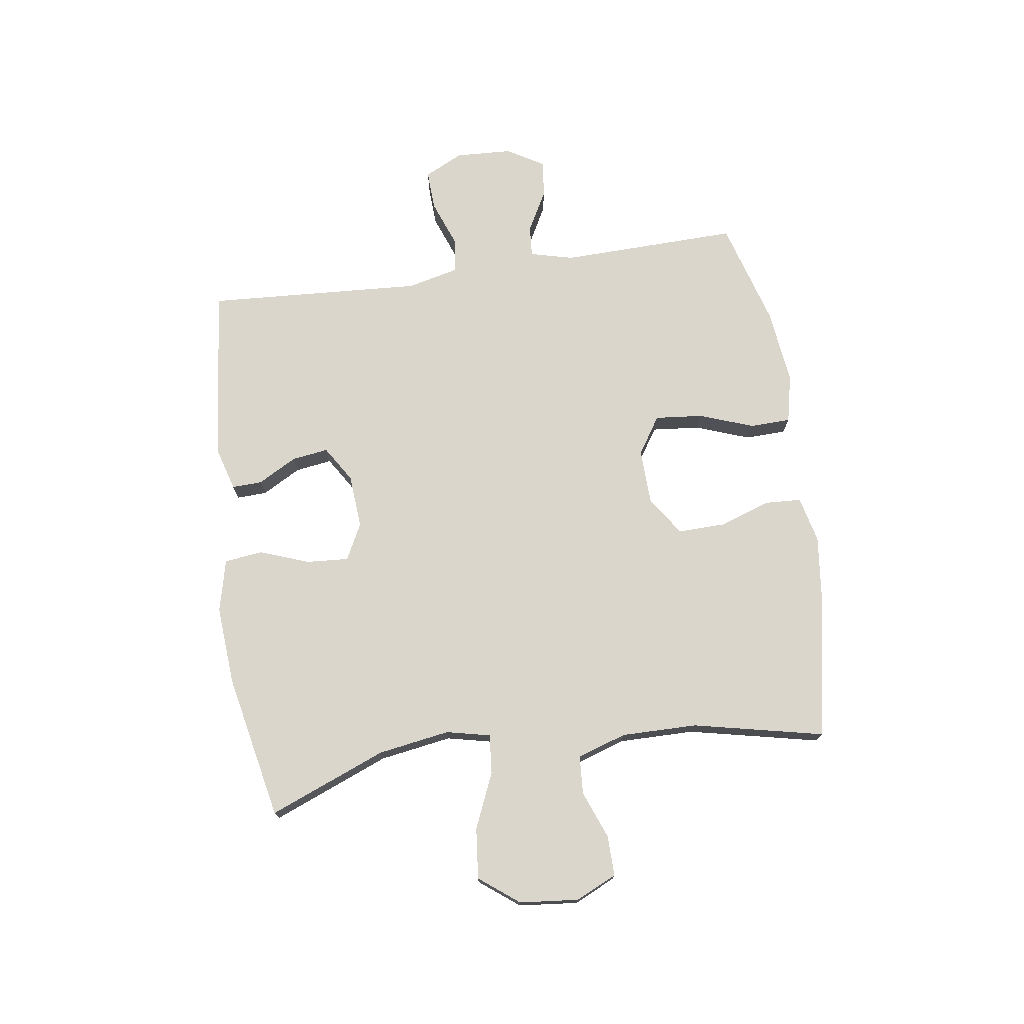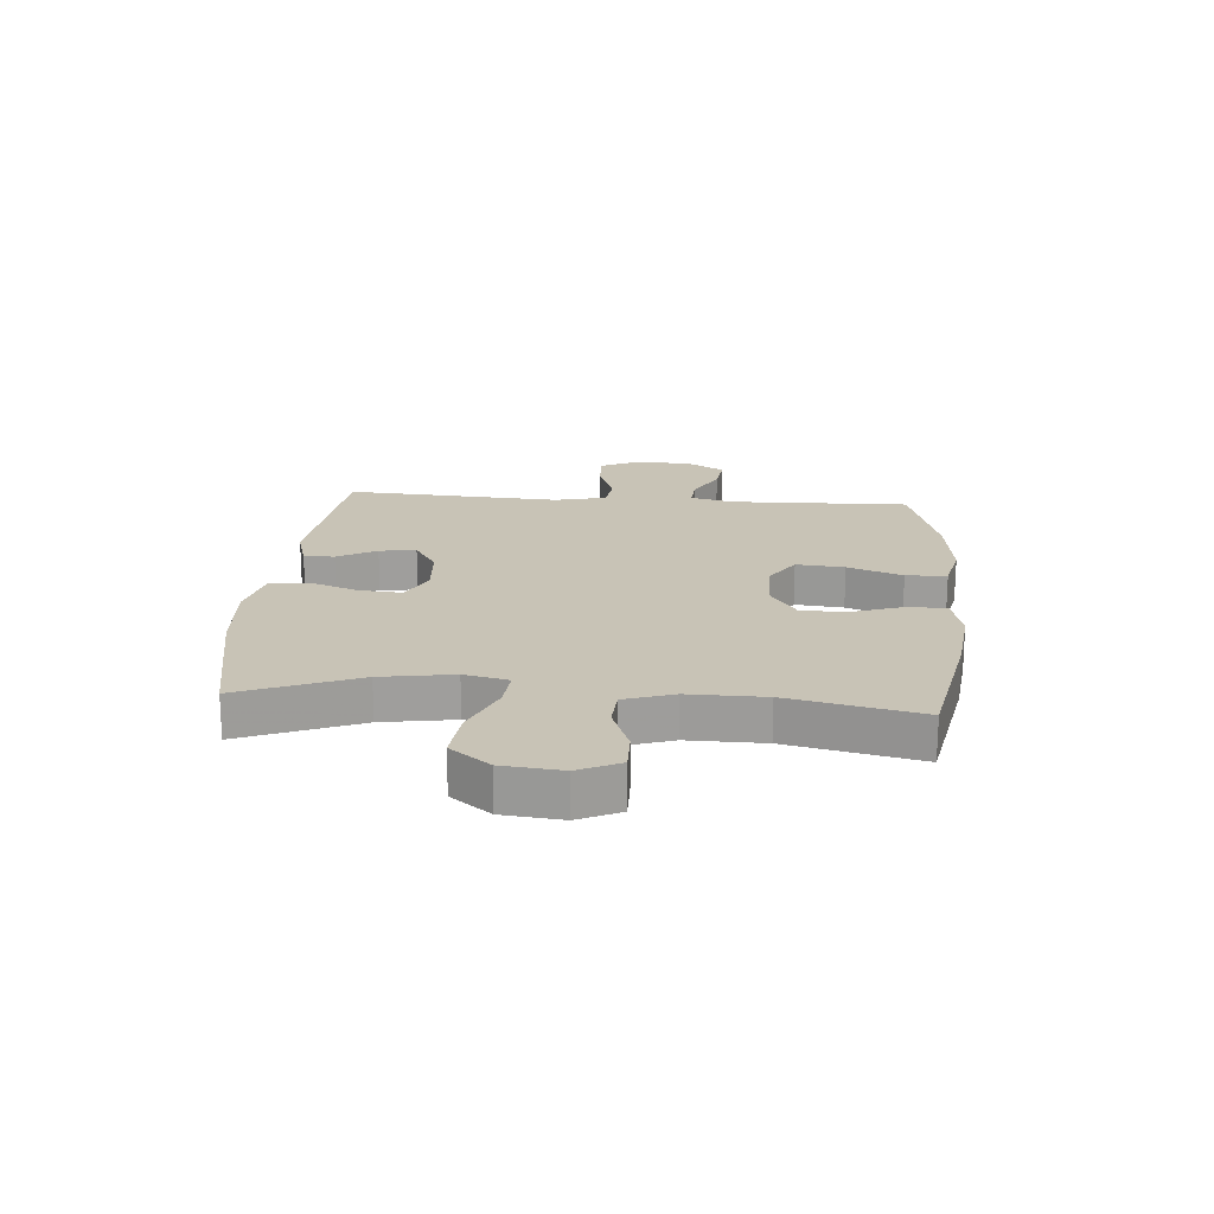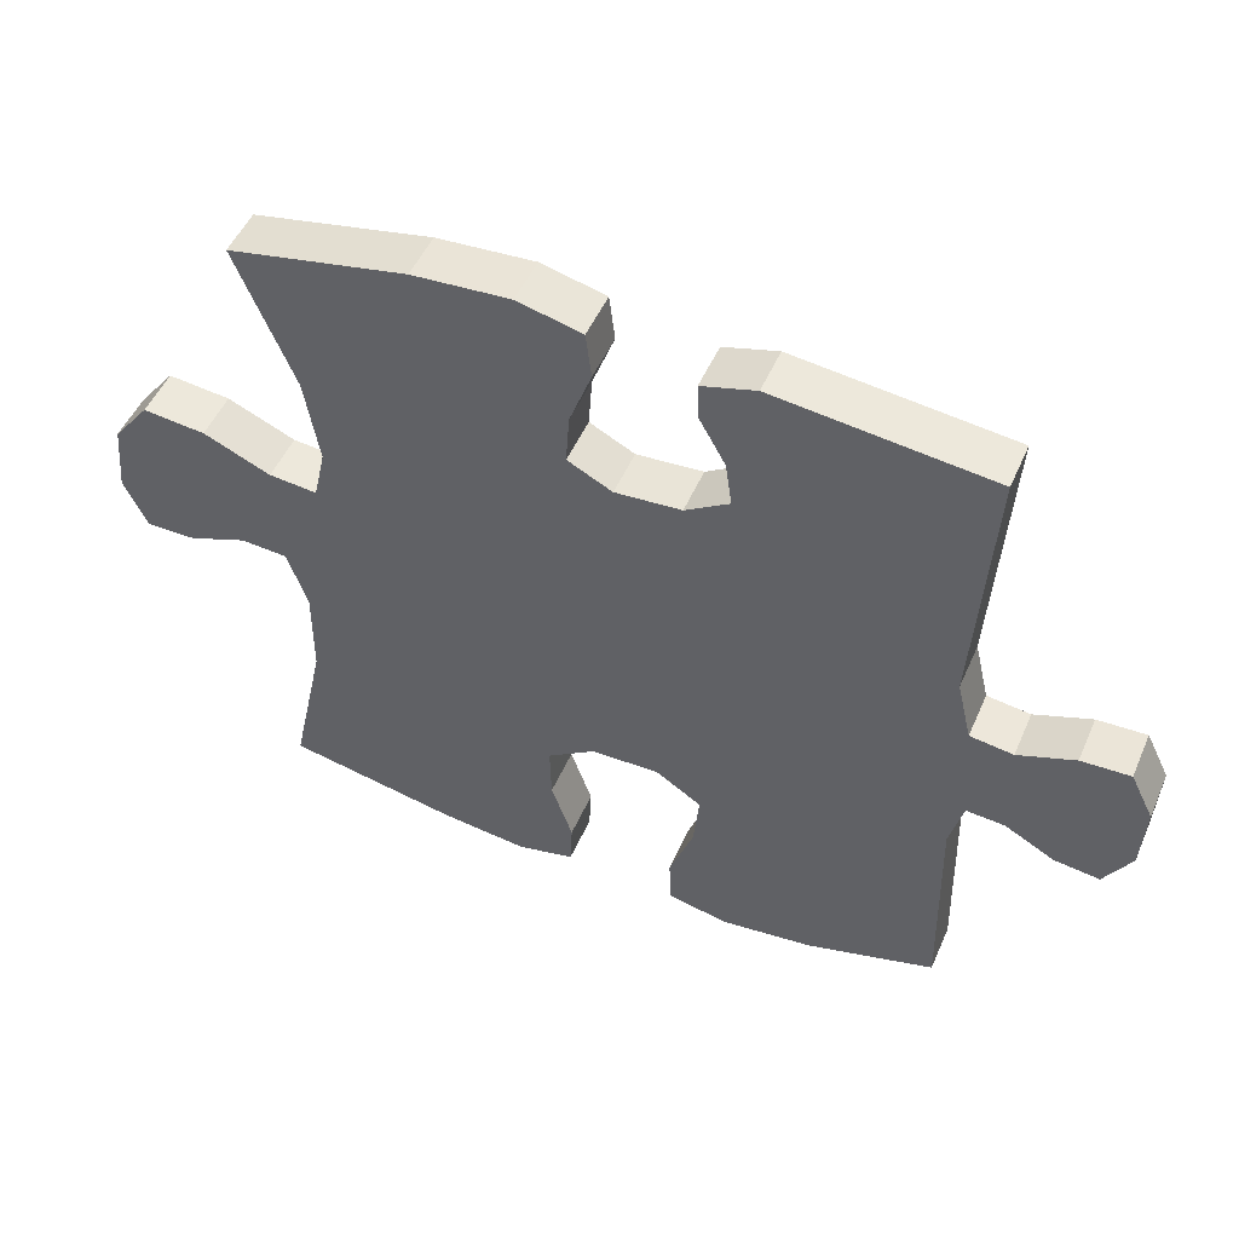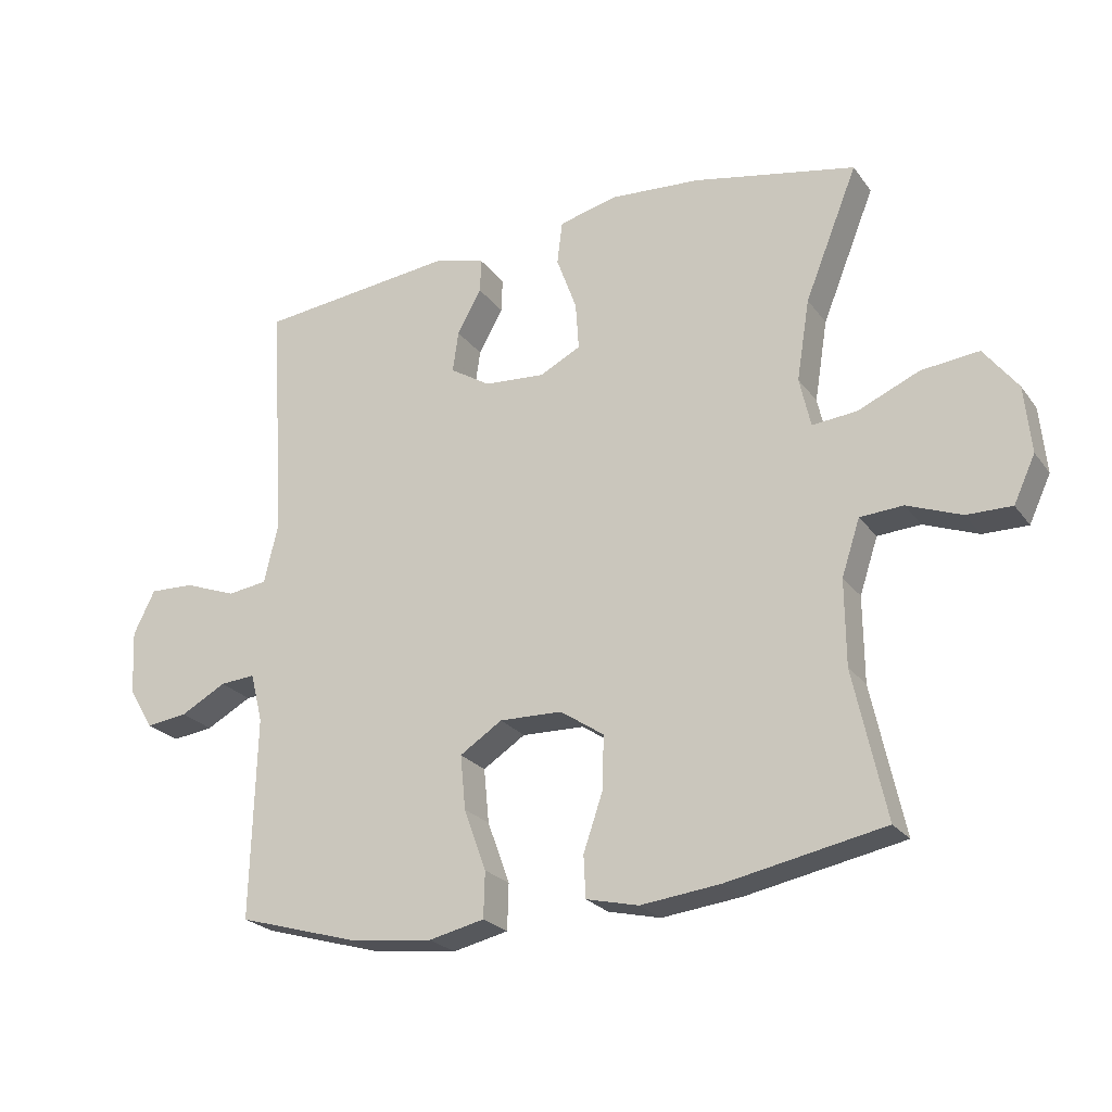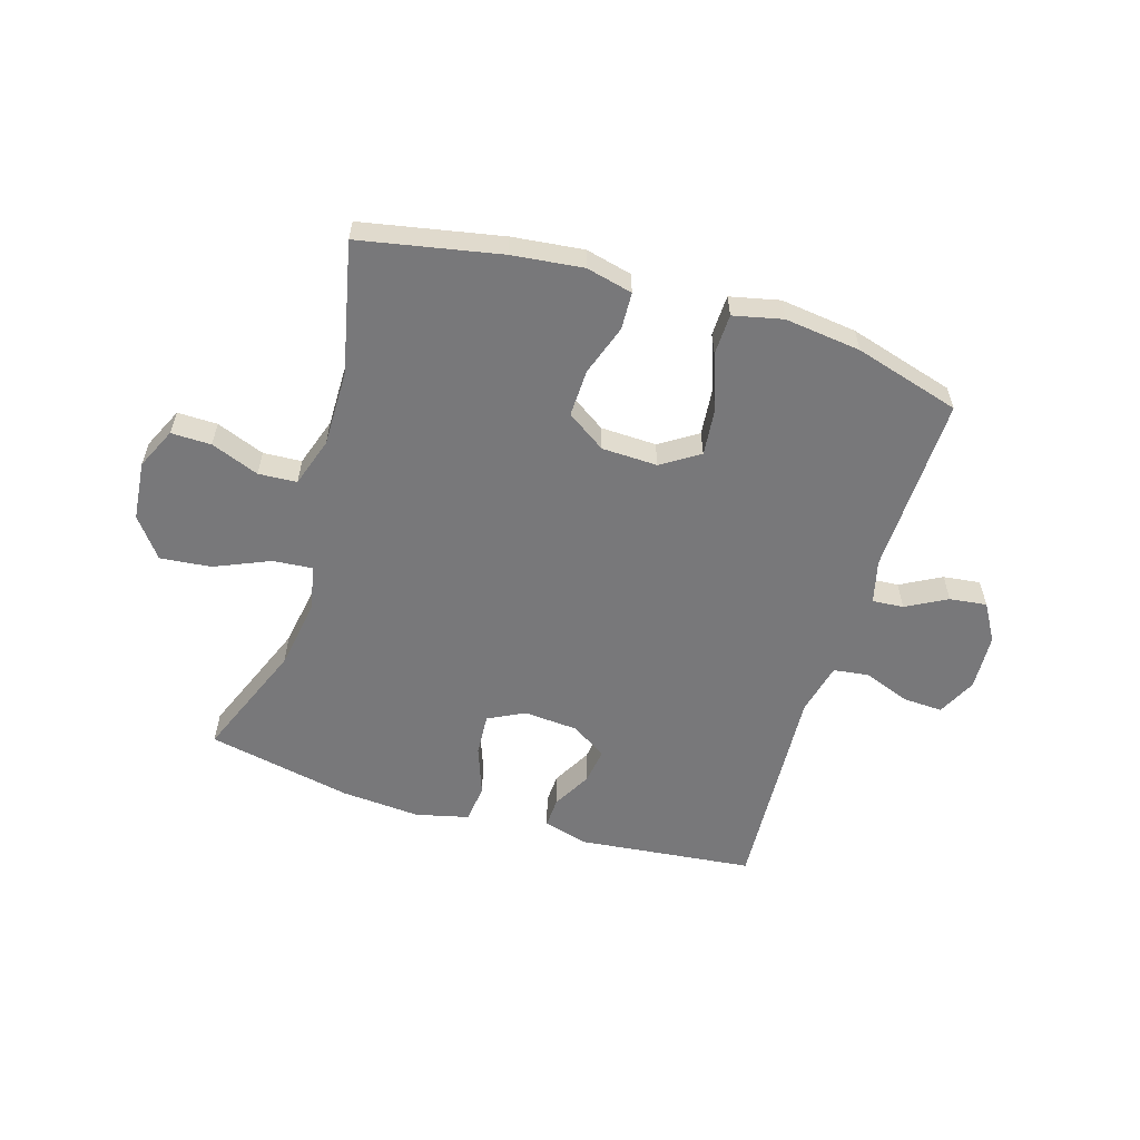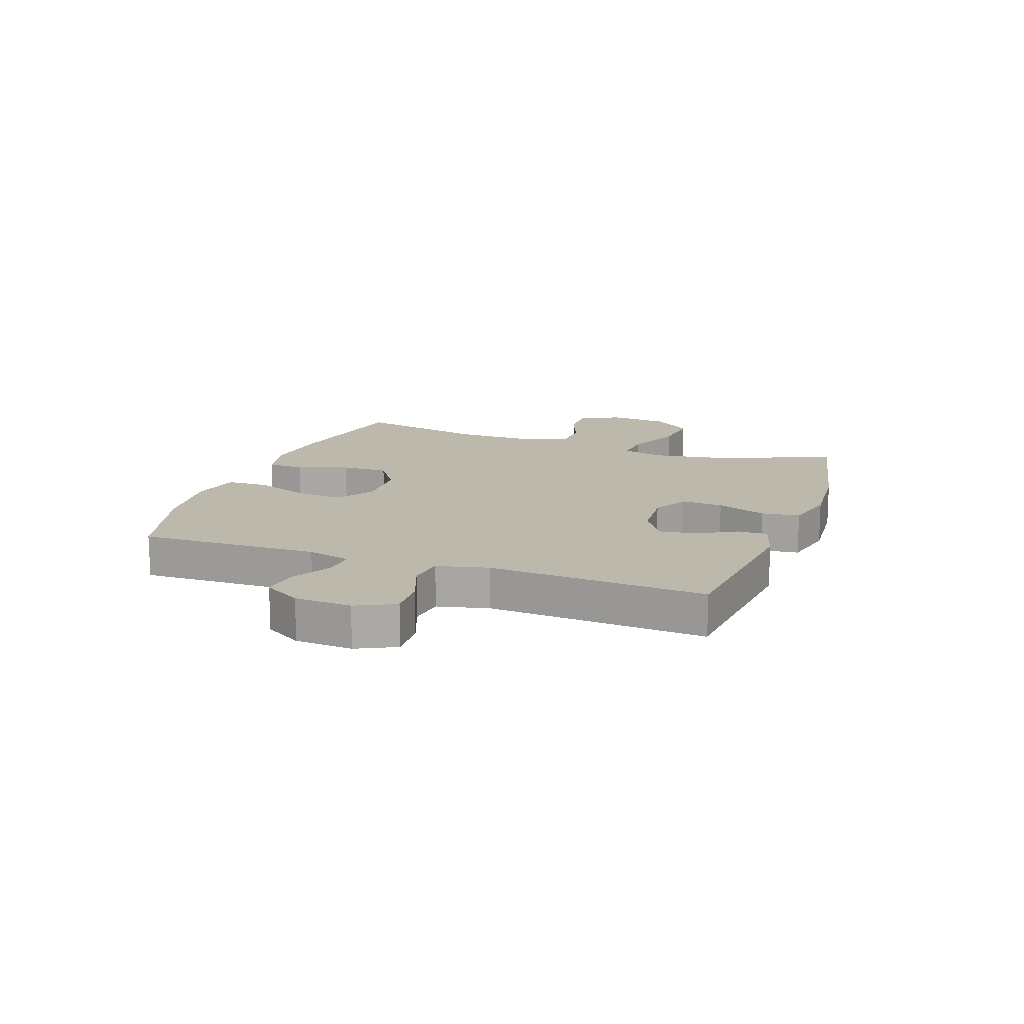
<metadata>
{"format":"obj","ext":"obj","renderer":"f3d","projection":"perspective","resolution":1024,"background":"white","views":[{"elev":73.9,"azim":81.8,"up":"+Y"},{"elev":19.4,"azim":94.6,"up":"+Y"},{"elev":50.2,"azim":-156.9,"up":"+Z"},{"elev":-23.9,"azim":27.2,"up":"+Z"},{"elev":-57.6,"azim":163.0,"up":"+Y"},{"elev":14.9,"azim":-70.3,"up":"+Y"}]}
</metadata>
<code>
v -0.5 0.07 -0.5
v -0.492 0.07 -0.191
v -0.511 0.07 -0.116
v -0.565 0.07 -0.12
v -0.635 0.07 -0.158
v -0.699 0.07 -0.166
v -0.737 0.07 -0.102
v -0.742 0.07 -0.004
v -0.709 0.07 0.063
v -0.64 0.07 0.06
v -0.56 0.07 0.03
v -0.499 0.07 0.038
v -0.478 0.07 0.127
v -0.5 0.07 0.5
v -0.196 0.07 0.533
v -0.12 0.07 0.511
v -0.122 0.07 0.459
v -0.159 0.07 0.392
v -0.168 0.07 0.329
v -0.106 0.07 0.29
v -0.013 0.07 0.283
v 0.05 0.07 0.315
v 0.045 0.07 0.388
v 0.014 0.07 0.473
v 0.022 0.07 0.539
v 0.113 0.07 0.561
v 0.25 0.07 0.551
v 0.5 0.07 0.5
v 0.419 0.07 0.298
v 0.399 0.07 0.174
v 0.416 0.07 0.098
v 0.484 0.07 0.104
v 0.579 0.07 0.145
v 0.667 0.07 0.154
v 0.719 0.07 0.086
v 0.729 0.07 -0.016
v 0.696 0.07 -0.087
v 0.627 0.07 -0.086
v 0.544 0.07 -0.054
v 0.478 0.07 -0.058
v 0.45 0.07 -0.143
v 0.451 0.07 -0.274
v 0.5 0.07 -0.5
v 0.259 0.07 -0.547
v 0.137 0.07 -0.561
v 0.057 0.07 -0.542
v 0.054 0.07 -0.478
v 0.084 0.07 -0.39
v 0.086 0.07 -0.309
v 0.019 0.07 -0.264
v -0.077 0.07 -0.261
v -0.142 0.07 -0.303
v -0.134 0.07 -0.386
v -0.1 0.07 -0.48
v -0.102 0.07 -0.55
v -0.187 0.07 -0.569
v -0.318 0.07 -0.553
v -0.5 0 -0.5
v -0.492 0 -0.191
v -0.511 0 -0.116
v -0.565 0 -0.12
v -0.635 0 -0.158
v -0.699 0 -0.166
v -0.737 0 -0.102
v -0.742 0 -0.004
v -0.709 0 0.063
v -0.64 0 0.06
v -0.56 0 0.03
v -0.499 0 0.038
v -0.478 0 0.127
v -0.5 0 0.5
v -0.196 0 0.533
v -0.12 0 0.511
v -0.122 0 0.459
v -0.159 0 0.392
v -0.168 0 0.329
v -0.106 0 0.29
v -0.013 0 0.283
v 0.05 0 0.315
v 0.045 0 0.388
v 0.014 0 0.473
v 0.022 0 0.539
v 0.113 0 0.561
v 0.25 0 0.551
v 0.5 0 0.5
v 0.419 0 0.298
v 0.399 0 0.174
v 0.416 0 0.098
v 0.484 0 0.104
v 0.579 0 0.145
v 0.667 0 0.154
v 0.719 0 0.086
v 0.729 0 -0.016
v 0.696 0 -0.087
v 0.627 0 -0.086
v 0.544 0 -0.054
v 0.478 0 -0.058
v 0.45 0 -0.143
v 0.451 0 -0.274
v 0.5 0 -0.5
v 0.259 0 -0.547
v 0.137 0 -0.561
v 0.057 0 -0.542
v 0.054 0 -0.478
v 0.084 0 -0.39
v 0.086 0 -0.309
v 0.019 0 -0.264
v -0.077 0 -0.261
v -0.142 0 -0.303
v -0.134 0 -0.386
v -0.1 0 -0.48
v -0.102 0 -0.55
v -0.187 0 -0.569
v -0.318 0 -0.553
f 57 1 2
f 56 57 2
f 55 56 2
f 54 55 2
f 53 54 2
f 52 53 2 3
f 51 52 3
f 50 51 3
f 46 47 48
f 45 46 48
f 44 45 48
f 43 44 48
f 42 43 48
f 41 42 48 49
f 40 41 49 50
f 37 38 39
f 36 37 39
f 35 36 39
f 34 35 39
f 33 34 39
f 32 33 39
f 31 32 39 40
f 27 28 29
f 26 27 29
f 25 26 29
f 24 25 29
f 23 24 29
f 22 23 29 30
f 21 22 30 31
f 16 17 18
f 15 16 18
f 14 15 18
f 13 14 18
f 12 13 18 19
f 9 10 11
f 8 9 11
f 7 8 11
f 6 7 11
f 5 6 11
f 4 5 11
f 3 4 11 12
f 50 3 12
f 40 50 12
f 31 40 12
f 21 31 12
f 20 21 12
f 12 19 20
f 59 58 114
f 59 114 113
f 59 113 112
f 59 112 111
f 59 111 110
f 60 59 110 109
f 60 109 108
f 60 108 107
f 105 104 103
f 105 103 102
f 105 102 101
f 105 101 100
f 105 100 99
f 106 105 99 98
f 107 106 98 97
f 96 95 94
f 96 94 93
f 96 93 92
f 96 92 91
f 96 91 90
f 96 90 89
f 97 96 89 88
f 86 85 84
f 86 84 83
f 86 83 82
f 86 82 81
f 86 81 80
f 87 86 80 79
f 88 87 79 78
f 75 74 73
f 75 73 72
f 75 72 71
f 75 71 70
f 76 75 70 69
f 68 67 66
f 68 66 65
f 68 65 64
f 68 64 63
f 68 63 62
f 68 62 61
f 69 68 61 60
f 69 60 107
f 69 107 97
f 69 97 88
f 69 88 78
f 69 78 77
f 77 76 69
f 1 58 59 2
f 2 59 60 3
f 3 60 61 4
f 4 61 62 5
f 5 62 63 6
f 6 63 64 7
f 7 64 65 8
f 8 65 66 9
f 9 66 67 10
f 10 67 68 11
f 11 68 69 12
f 12 69 70 13
f 13 70 71 14
f 14 71 72 15
f 15 72 73 16
f 16 73 74 17
f 17 74 75 18
f 18 75 76 19
f 19 76 77 20
f 20 77 78 21
f 21 78 79 22
f 22 79 80 23
f 23 80 81 24
f 24 81 82 25
f 25 82 83 26
f 26 83 84 27
f 27 84 85 28
f 28 85 86 29
f 29 86 87 30
f 30 87 88 31
f 31 88 89 32
f 32 89 90 33
f 33 90 91 34
f 34 91 92 35
f 35 92 93 36
f 36 93 94 37
f 37 94 95 38
f 38 95 96 39
f 39 96 97 40
f 40 97 98 41
f 41 98 99 42
f 42 99 100 43
f 43 100 101 44
f 44 101 102 45
f 45 102 103 46
f 46 103 104 47
f 47 104 105 48
f 48 105 106 49
f 49 106 107 50
f 50 107 108 51
f 51 108 109 52
f 52 109 110 53
f 53 110 111 54
f 54 111 112 55
f 55 112 113 56
f 56 113 114 57
f 57 114 58 1

</code>
